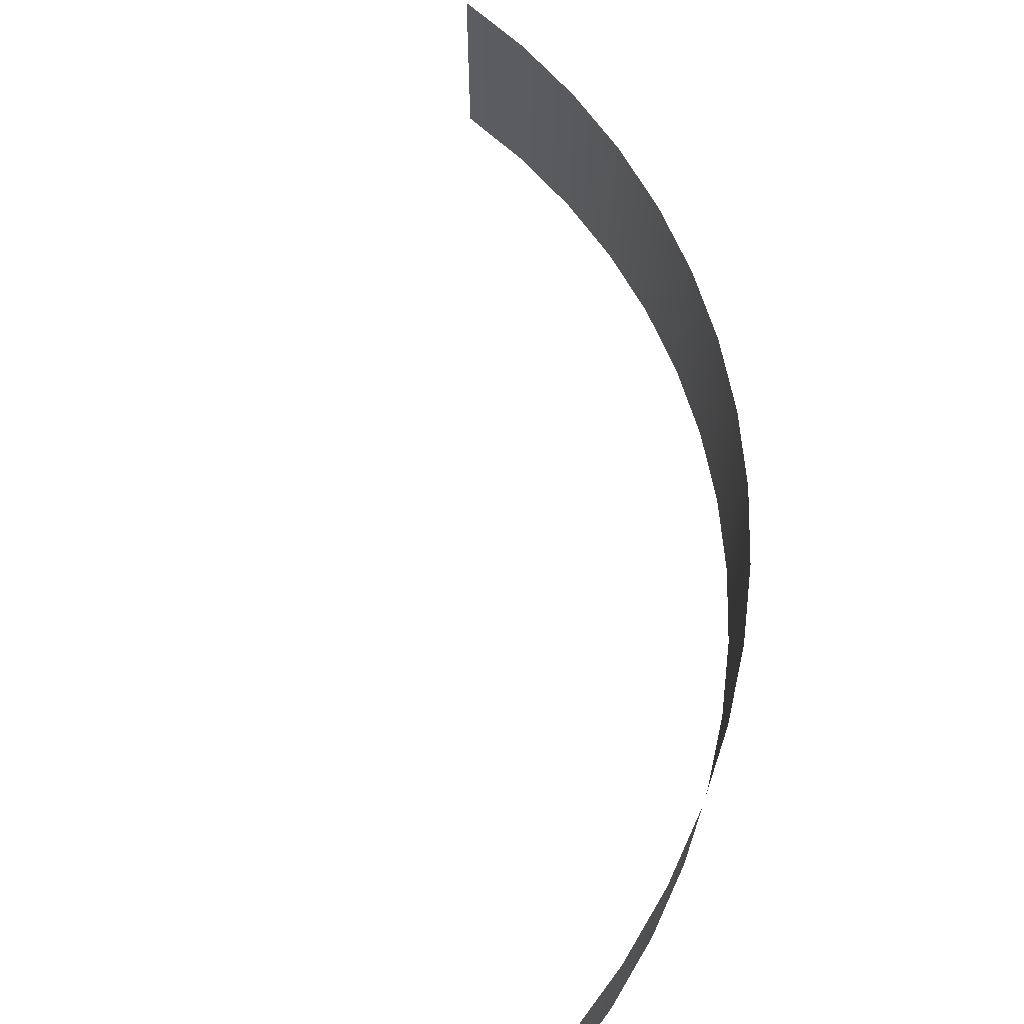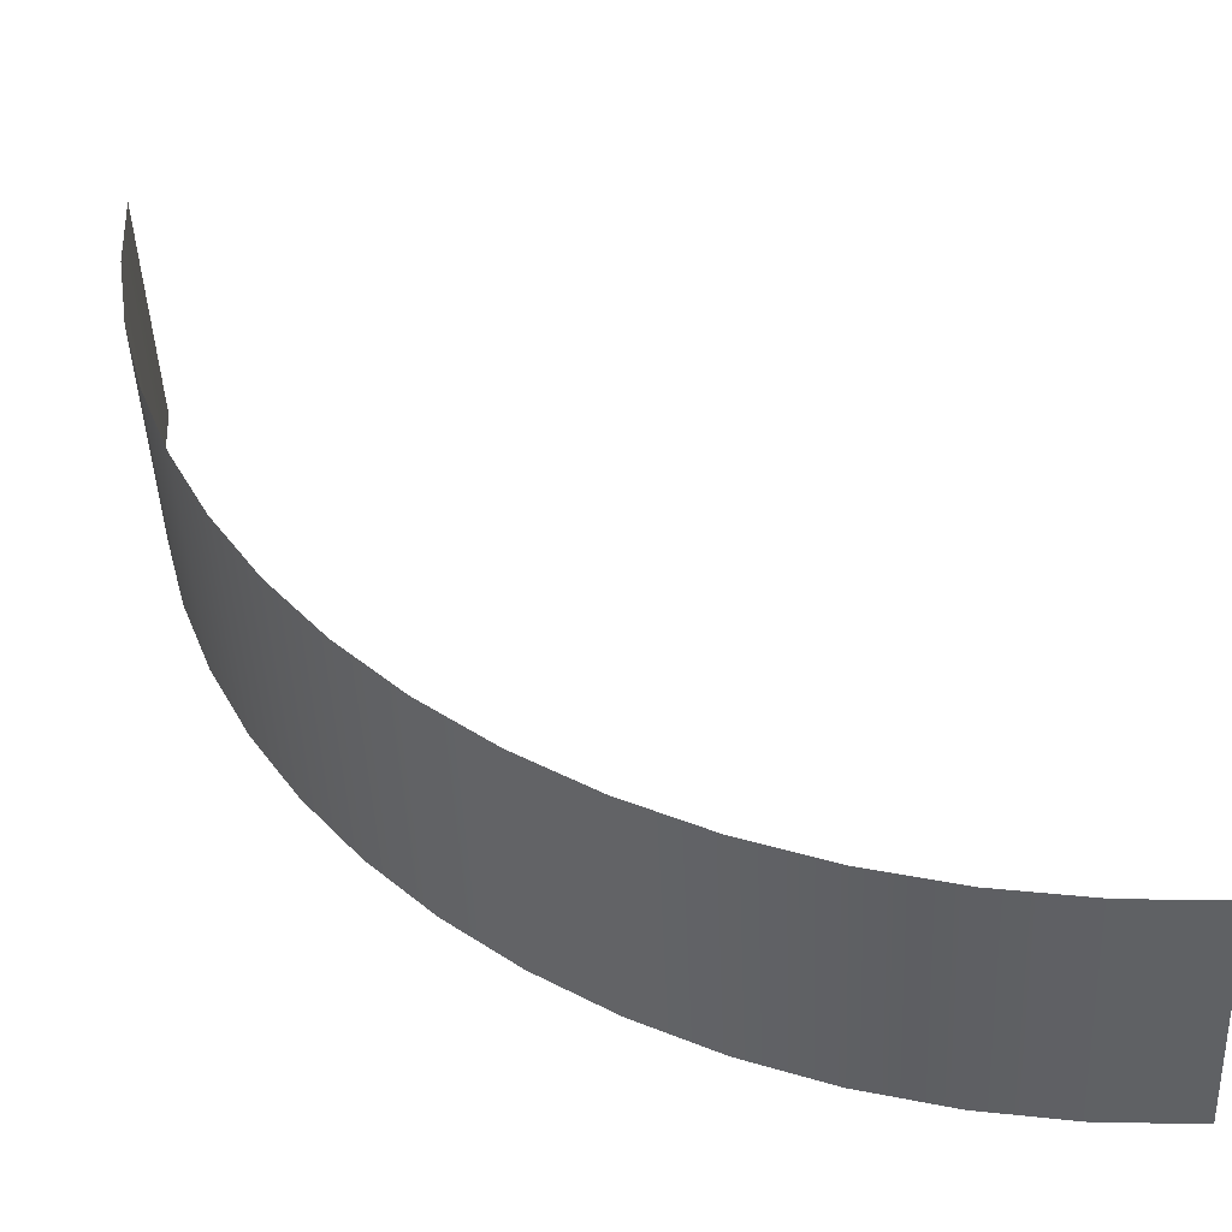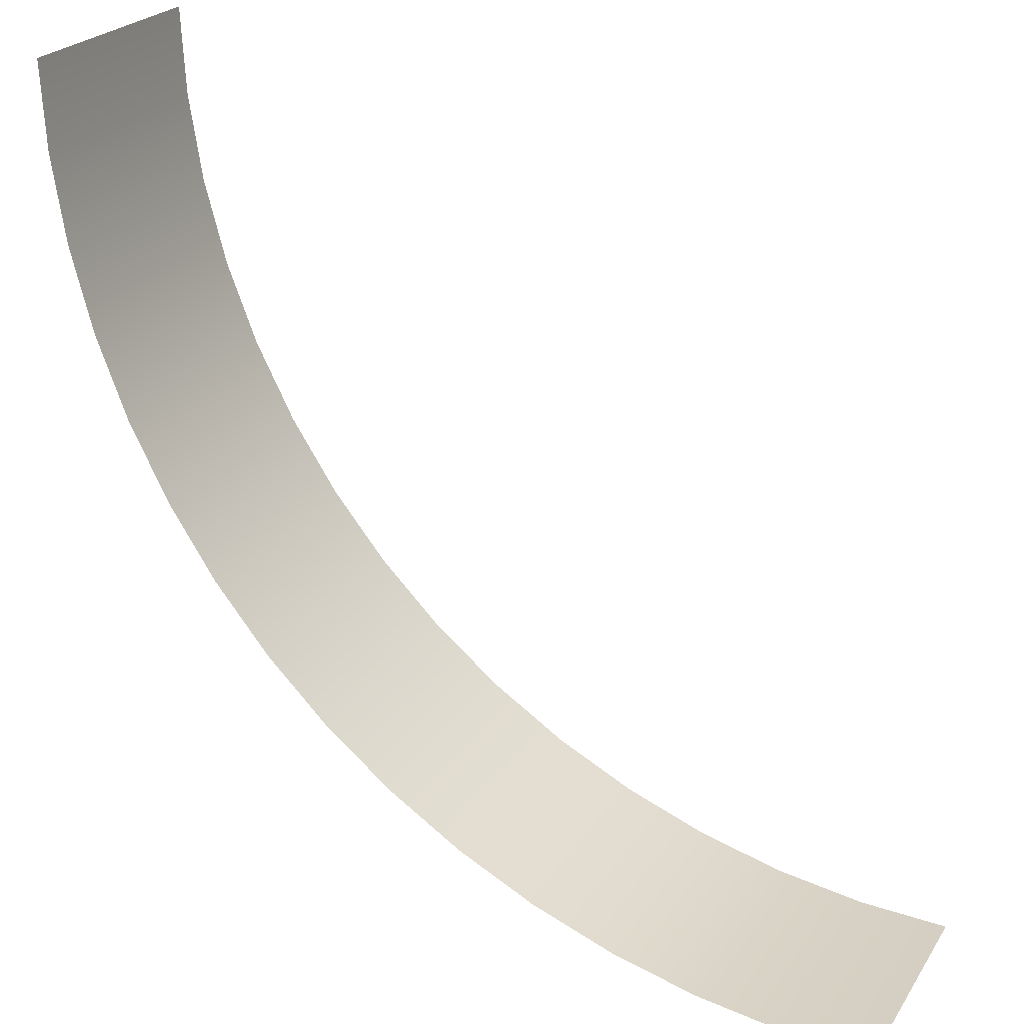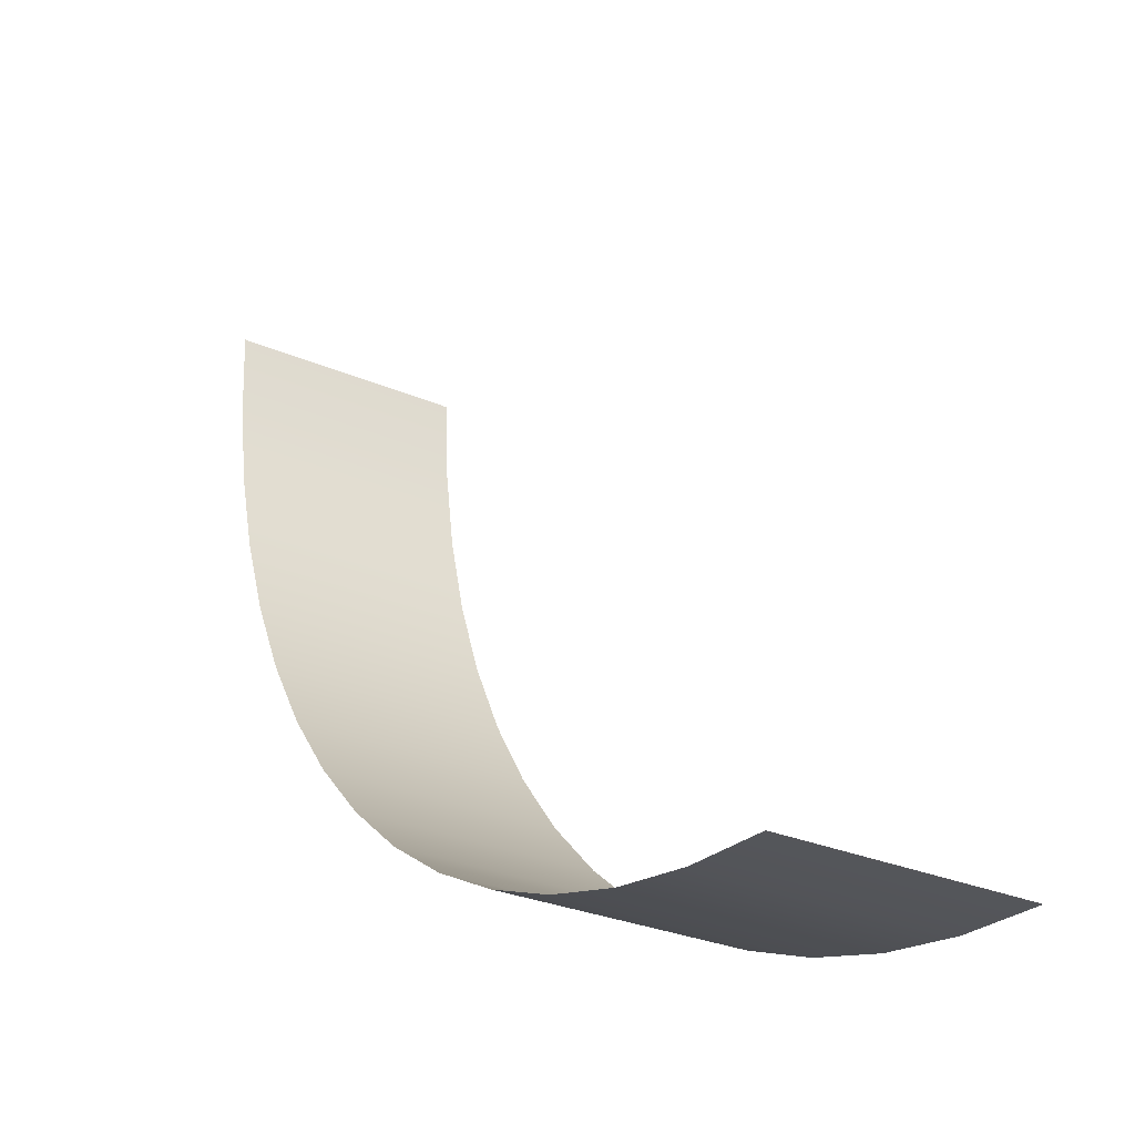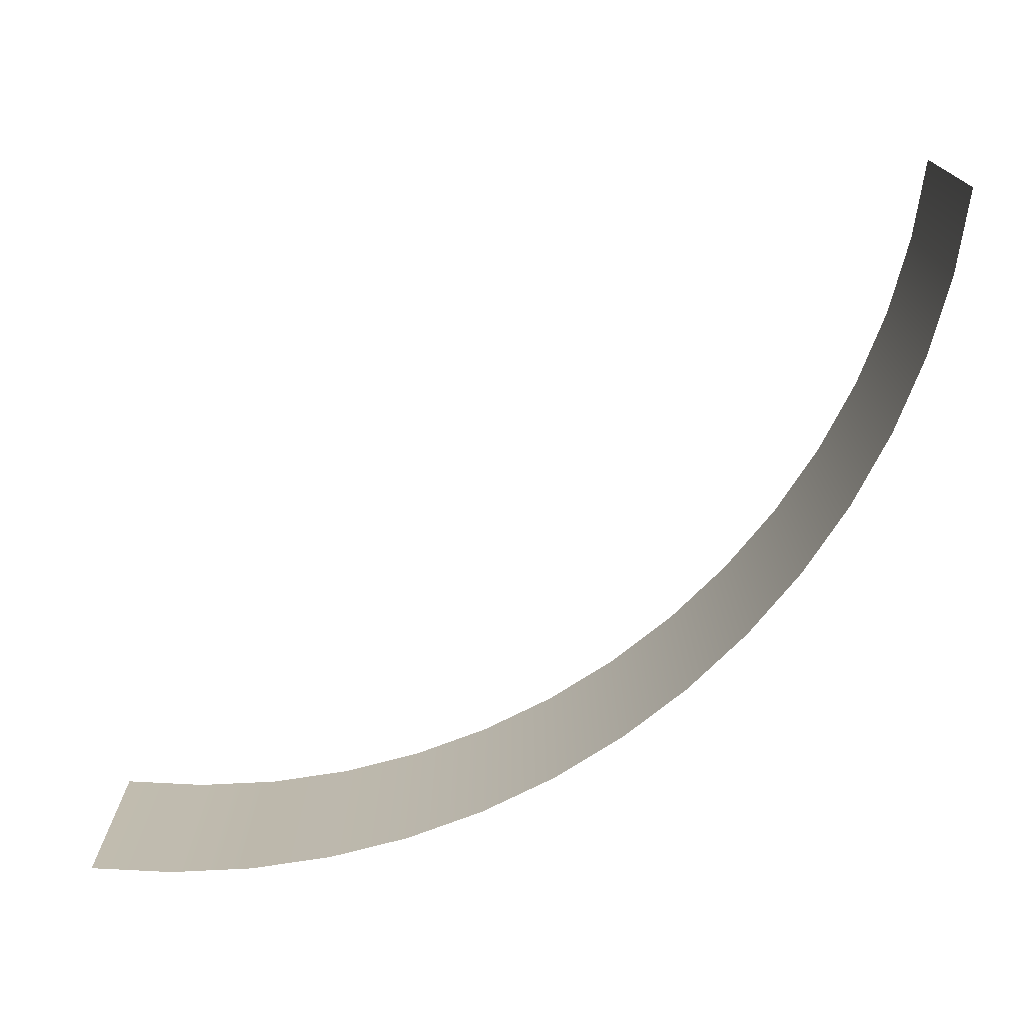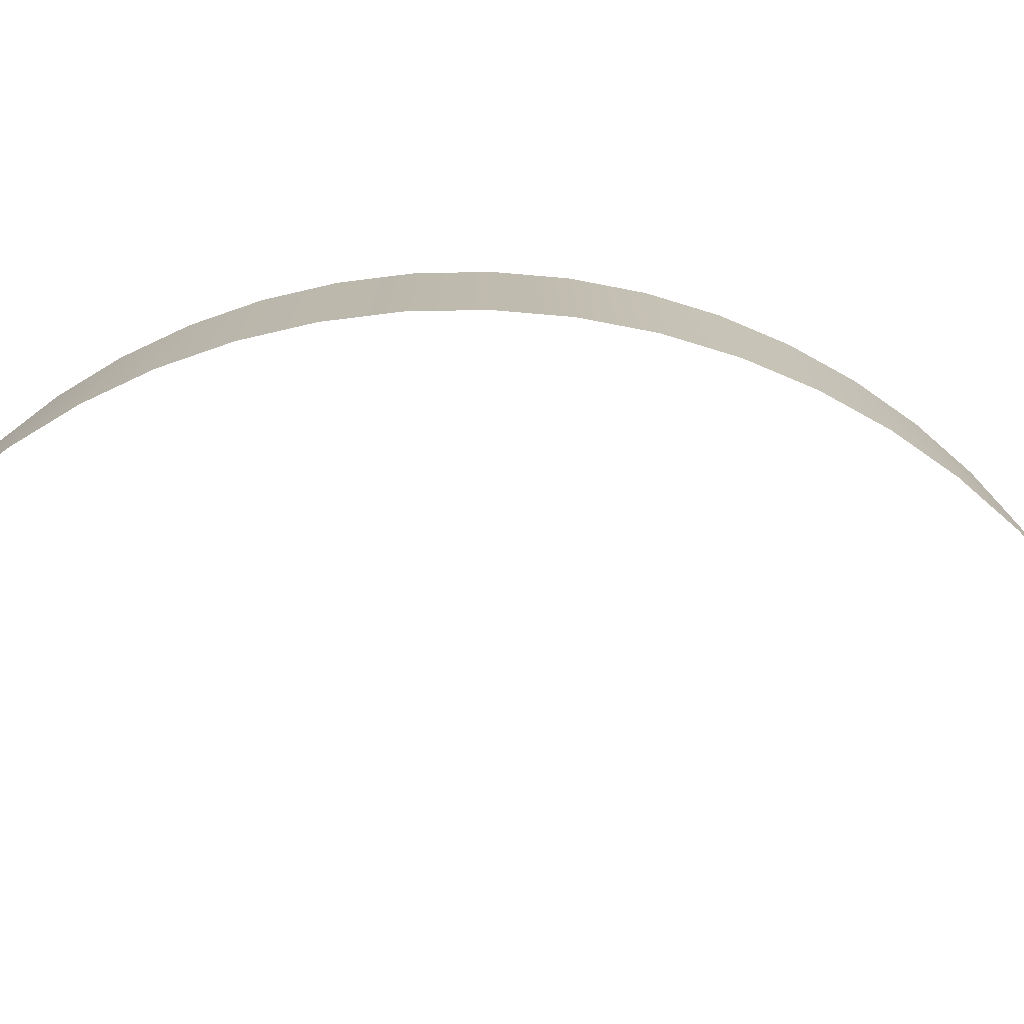
<metadata>
{"format":"obj","ext":"obj","renderer":"f3d","projection":"perspective","resolution":1024,"background":"white","views":[{"elev":67.1,"azim":39.9,"up":"+Y"},{"elev":-46.8,"azim":-177.4,"up":"+Z"},{"elev":23.8,"azim":-154.9,"up":"+Z"},{"elev":-28.4,"azim":-123.1,"up":"+Z"},{"elev":-74.0,"azim":-6.1,"up":"+Y"},{"elev":-74.3,"azim":130.1,"up":"+Y"}]}
</metadata>
<code>
v  68.9 0 -0
v  68.9 19.68 -0
v  68.52 19.68 -7.202
v  68.52 0 -7.202
v  67.39 19.68 -14.32
v  67.39 0 -14.32
v  65.53 19.68 -21.29
v  65.53 0 -21.29
v  62.94 19.68 -28.02
v  62.94 0 -28.02
v  59.67 19.68 -34.45
v  59.67 0 -34.45
v  55.74 19.68 -40.5
v  55.74 0 -40.5
v  51.2 19.68 -46.1
v  51.2 0 -46.1
v  46.1 19.68 -51.2
v  46.1 0 -51.2
v  40.5 19.68 -55.74
v  40.5 0 -55.74
v  34.45 19.68 -59.67
v  34.45 0 -59.67
v  28.02 19.68 -62.94
v  28.02 0 -62.94
v  21.29 19.68 -65.53
v  21.29 0 -65.53
v  14.32 19.68 -67.39
v  14.32 0 -67.39
v  7.202 19.68 -68.52
v  7.202 0 -68.52
v  -0 19.68 -68.9
v  -0 0 -68.9
g Cylinder001
f 1 2 3 4
f 4 3 5 6
f 6 5 7 8
f 8 7 9 10
f 10 9 11 12
f 12 11 13 14
f 14 13 15 16
f 16 15 17 18
f 18 17 19 20
f 20 19 21 22
f 22 21 23 24
f 24 23 25 26
f 26 25 27 28
f 28 27 29 30
f 30 29 31 32

</code>
